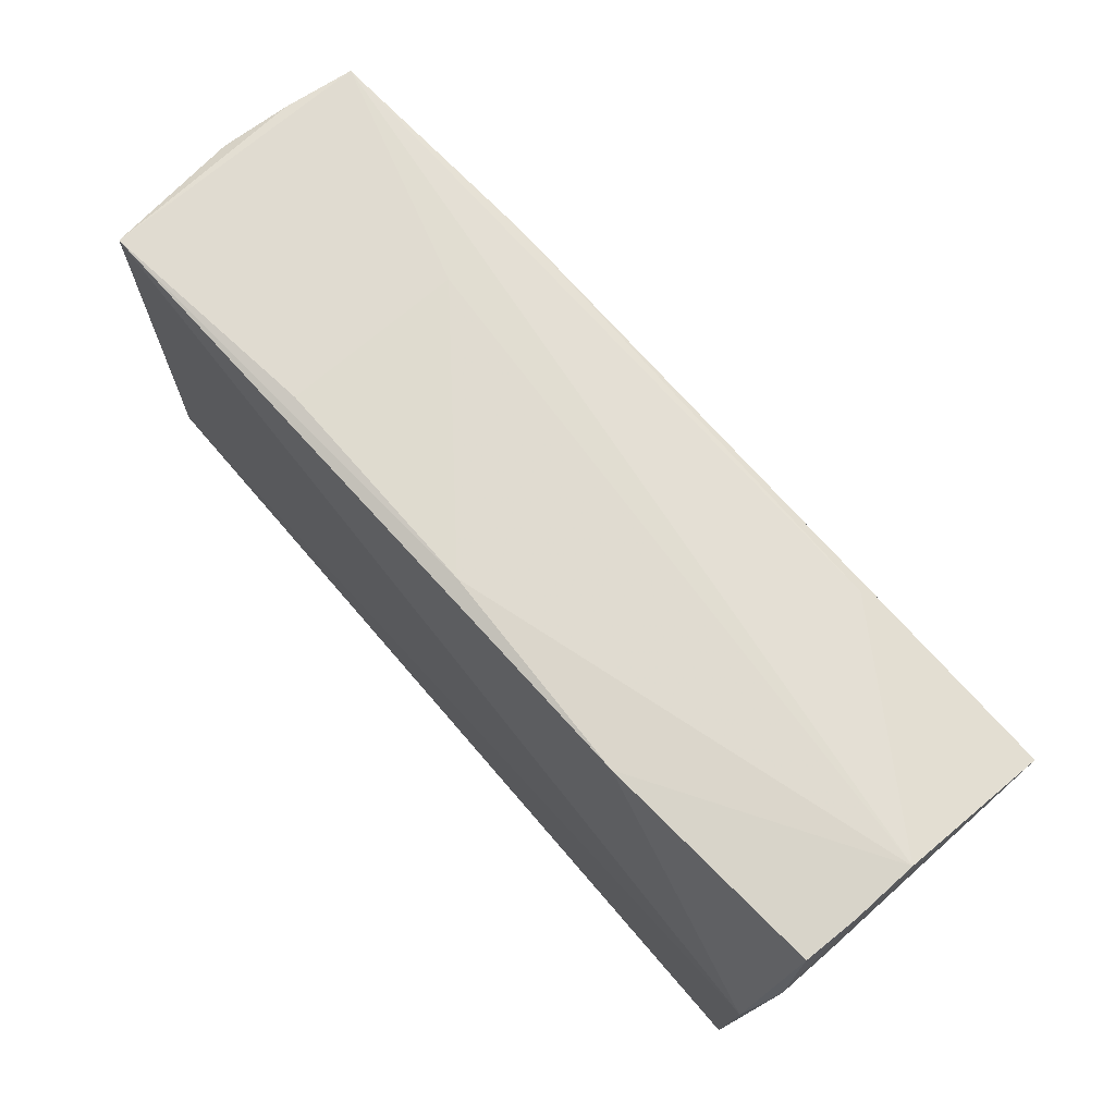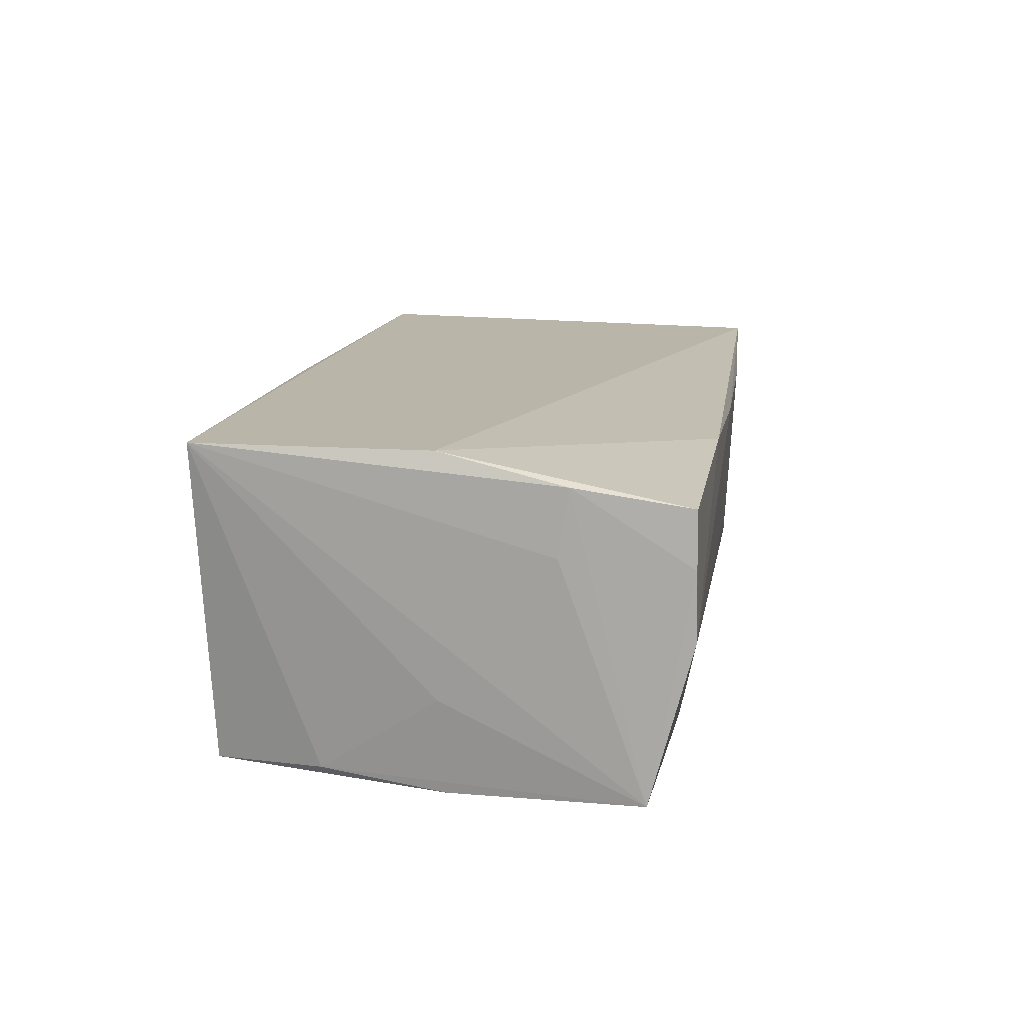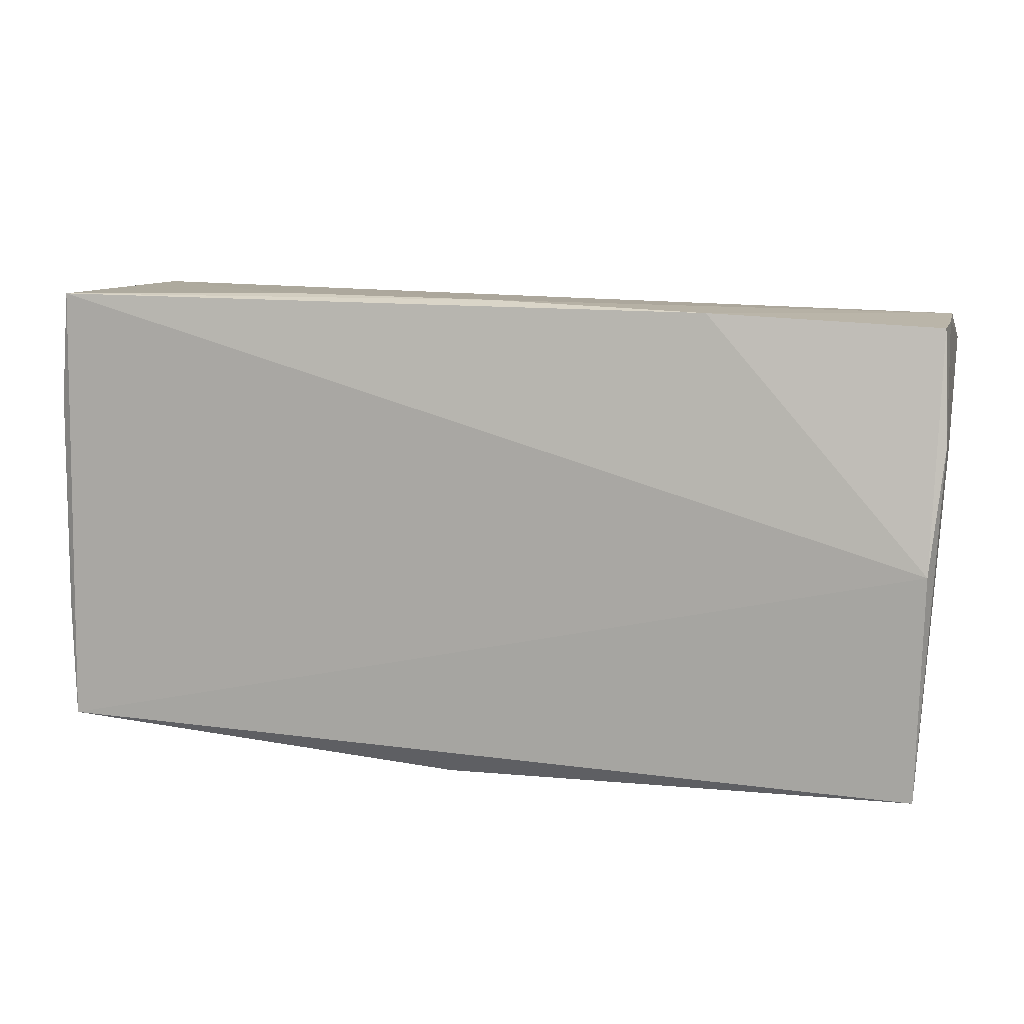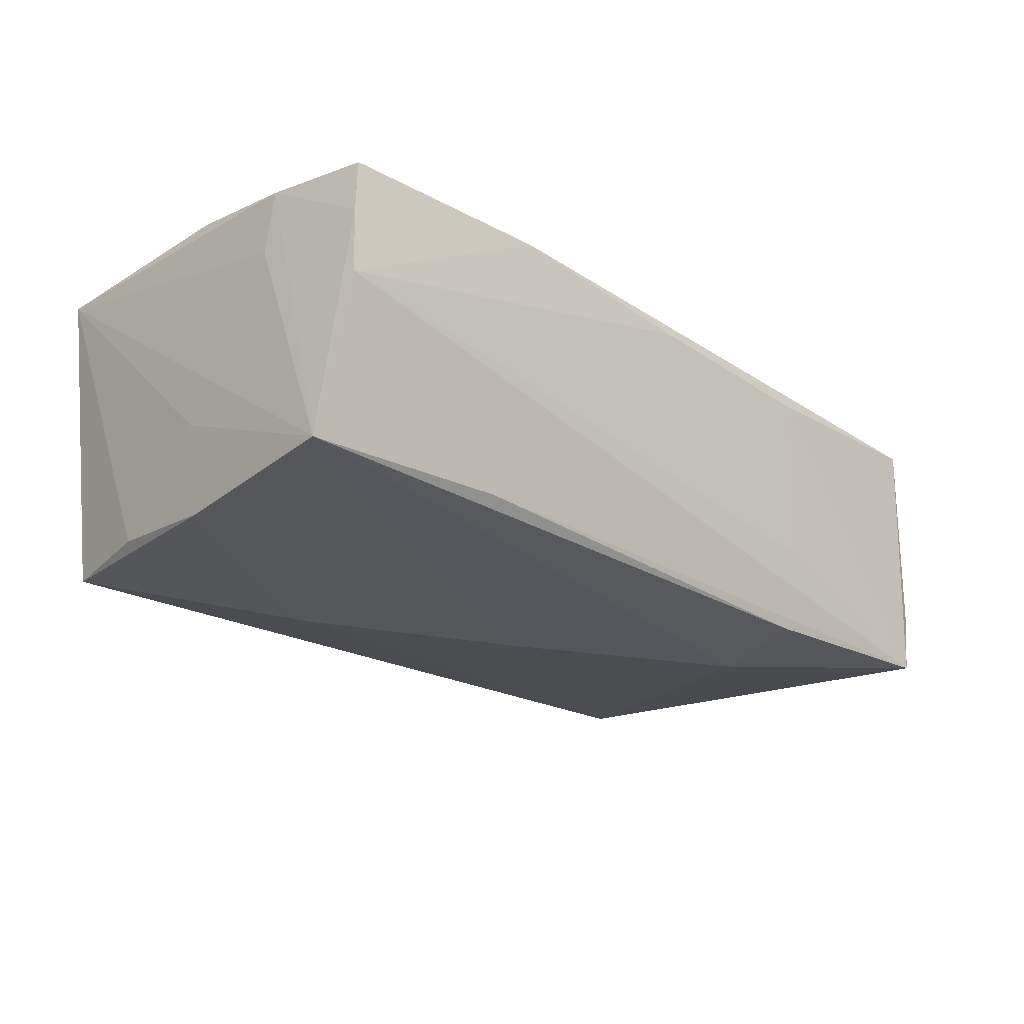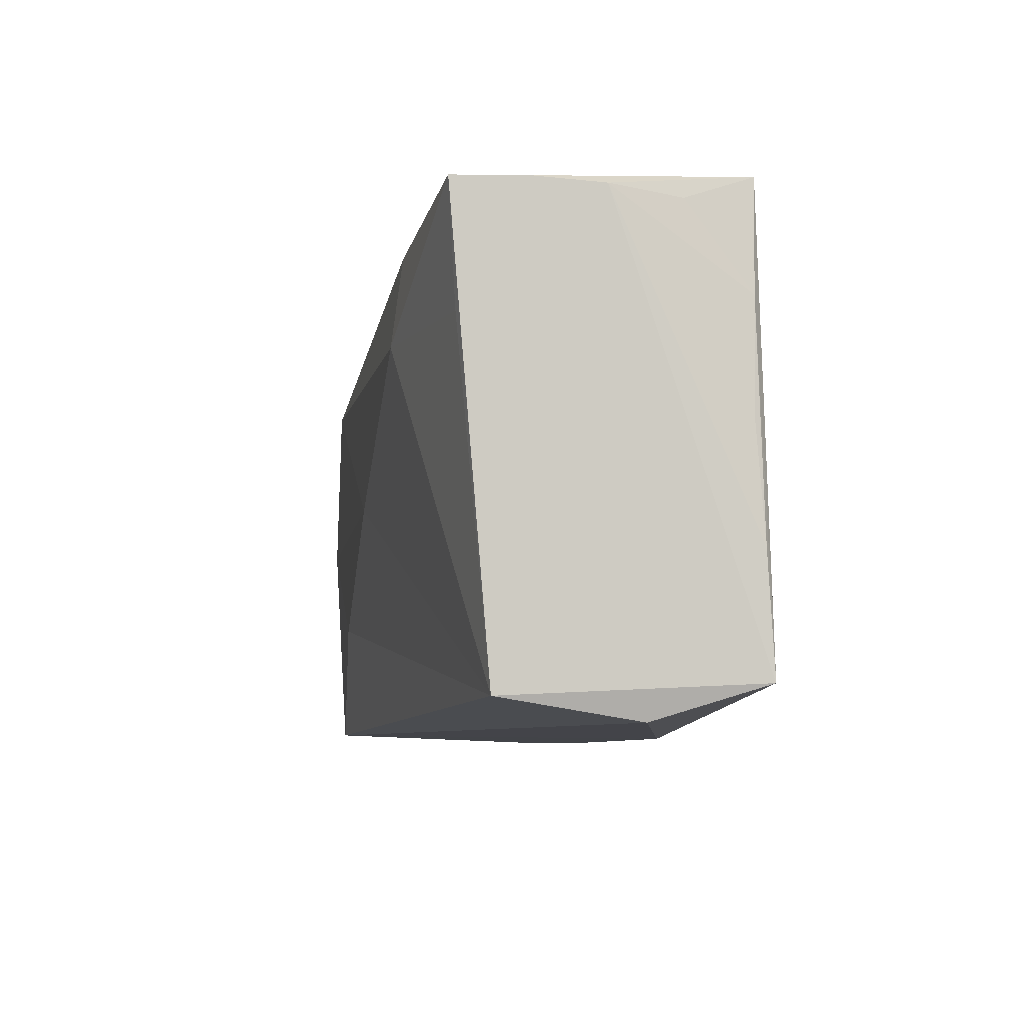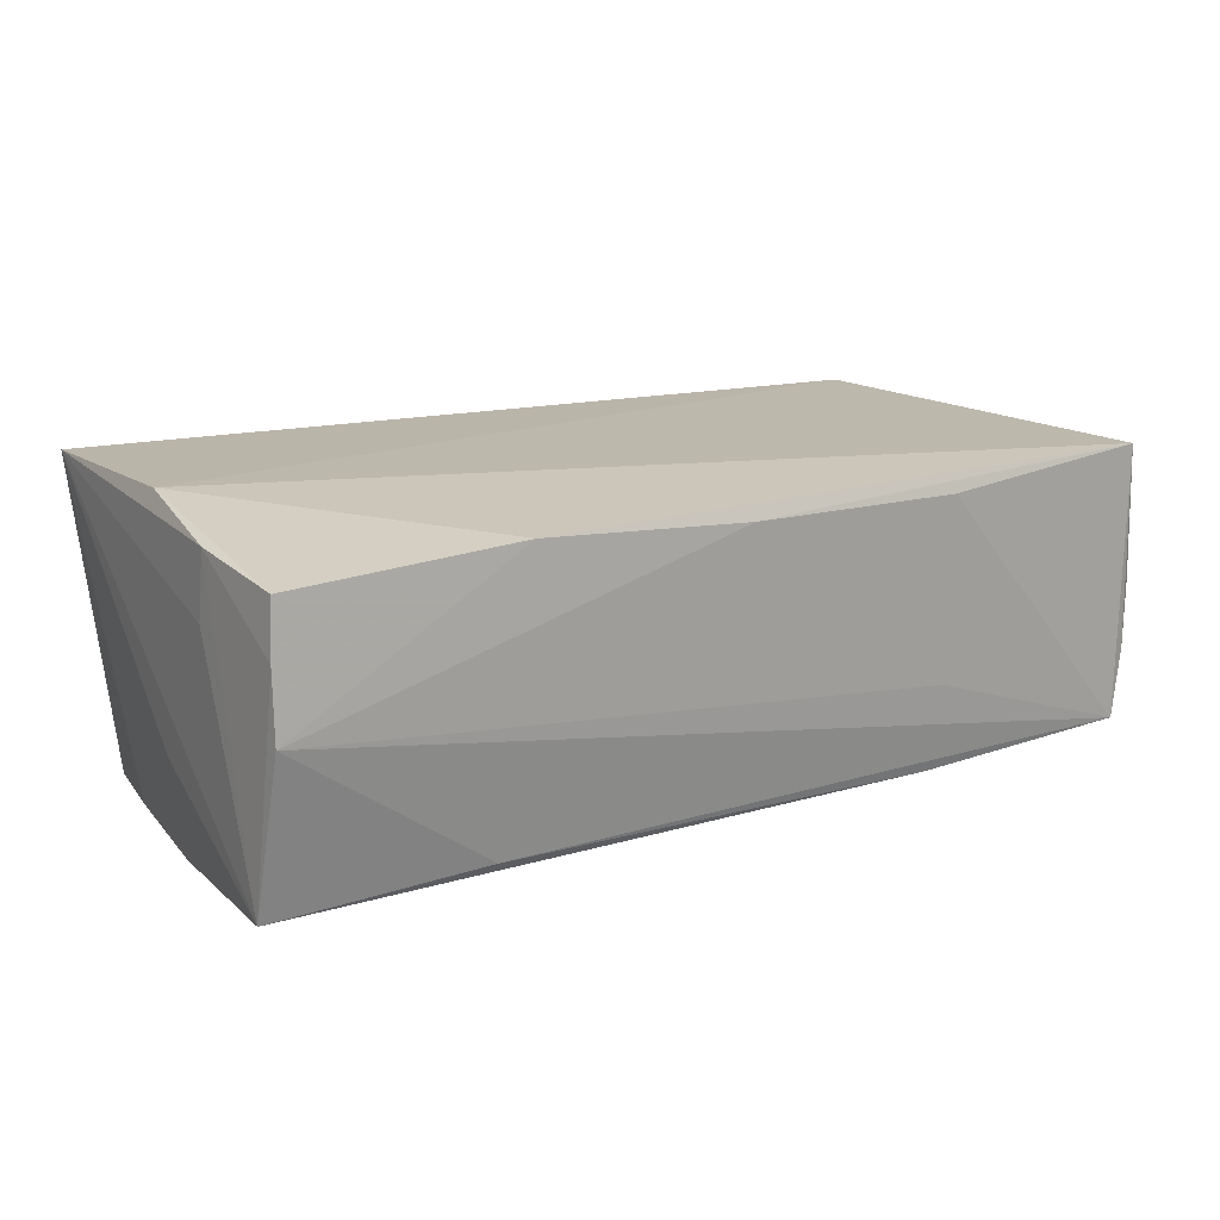
<metadata>
{"format":"obj","ext":"obj","renderer":"f3d","projection":"perspective","resolution":1024,"background":"white","views":[{"elev":73.0,"azim":49.1,"up":"+Y"},{"elev":13.6,"azim":97.9,"up":"+Z"},{"elev":12.0,"azim":14.4,"up":"+Y"},{"elev":-26.6,"azim":132.7,"up":"+Z"},{"elev":-8.6,"azim":-98.5,"up":"+Y"},{"elev":13.6,"azim":146.3,"up":"+Z"}]}
</metadata>
<code>
v 0.04946 -0.0284 0.009627
v 0.04982 -0.01475 -0.01905
v -0.05452 0.02741 -0.01592
v -0.02716 0.02787 -0.007584
v -0.002078 -0.0005161 -0.02057
v 0.05367 0.0223 -0.02022
v 0.05398 0.01244 0.00734
v 0.05324 0.02708 0.01305
v -0.05551 -0.01144 0.01745
v -0.05582 0.02732 -0.007465
v -0.05557 0.01546 0.01665
v 0.05245 -0.0008411 -0.009613
v 0.05258 -0.0009464 0.01839
v -0.05568 0.002468 0.01639
v -0.05479 -0.02551 0.01839
v -0.05423 0.02883 0.0172
v 0.05114 -0.0001608 -0.02083
v 0.02207 -0.01392 -0.0208
v 0.05398 0.01368 0.01512
v 0.05351 0.02715 0.006476
v -0.05257 0.01331 -0.01486
v 0.02597 0.02831 0.01521
v -0.004591 -0.02953 0.01704
v 9.378e-05 0.02908 0.01409
v -0.05127 -0.02686 -0.01086
v 0.05202 -0.02821 0.01839
v -0.05211 -0.01353 -0.01209
v -0.05187 -0.02953 0.005371
v -0.0569 0.02655 0.0006652
v 0.04713 -0.02746 -0.01945
v -0.02927 0.01461 -0.01964
v -0.02689 0.02597 -0.01806
v -0.02687 0.02931 0.01423
v 0.02837 0.02449 -0.01834
v 0.05338 0.02727 -0.001555
v -0.05583 0.02564 0.009039
f 19 8 13
f 23 1 26
f 26 19 13
f 30 1 23
f 30 26 1
f 30 2 26
f 14 11 29
f 29 11 36
f 16 36 11
f 29 36 16
f 29 16 10
f 10 16 3
f 6 19 7
f 7 26 6
f 19 26 7
f 6 26 12
f 12 2 6
f 26 2 12
f 13 8 22
f 22 16 13
f 8 35 22
f 15 16 11
f 15 26 13
f 13 16 15
f 23 26 15
f 29 25 15
f 27 3 25
f 27 10 3
f 27 25 29
f 29 10 27
f 34 35 6
f 3 35 34
f 20 19 6
f 6 35 20
f 8 19 20
f 20 35 8
f 31 5 25
f 6 5 31
f 18 30 25
f 25 5 18
f 3 16 33
f 11 14 9
f 9 15 11
f 9 14 29
f 29 15 9
f 28 15 25
f 23 15 28
f 28 30 23
f 25 30 28
f 32 34 6
f 3 34 32
f 6 31 32
f 32 31 3
f 25 3 21
f 21 31 25
f 3 31 21
f 17 18 5
f 17 5 6
f 30 18 17
f 6 2 17
f 2 30 17
f 4 35 3
f 3 33 4
f 24 22 35
f 35 4 24
f 24 4 33
f 16 22 24
f 24 33 16

</code>
